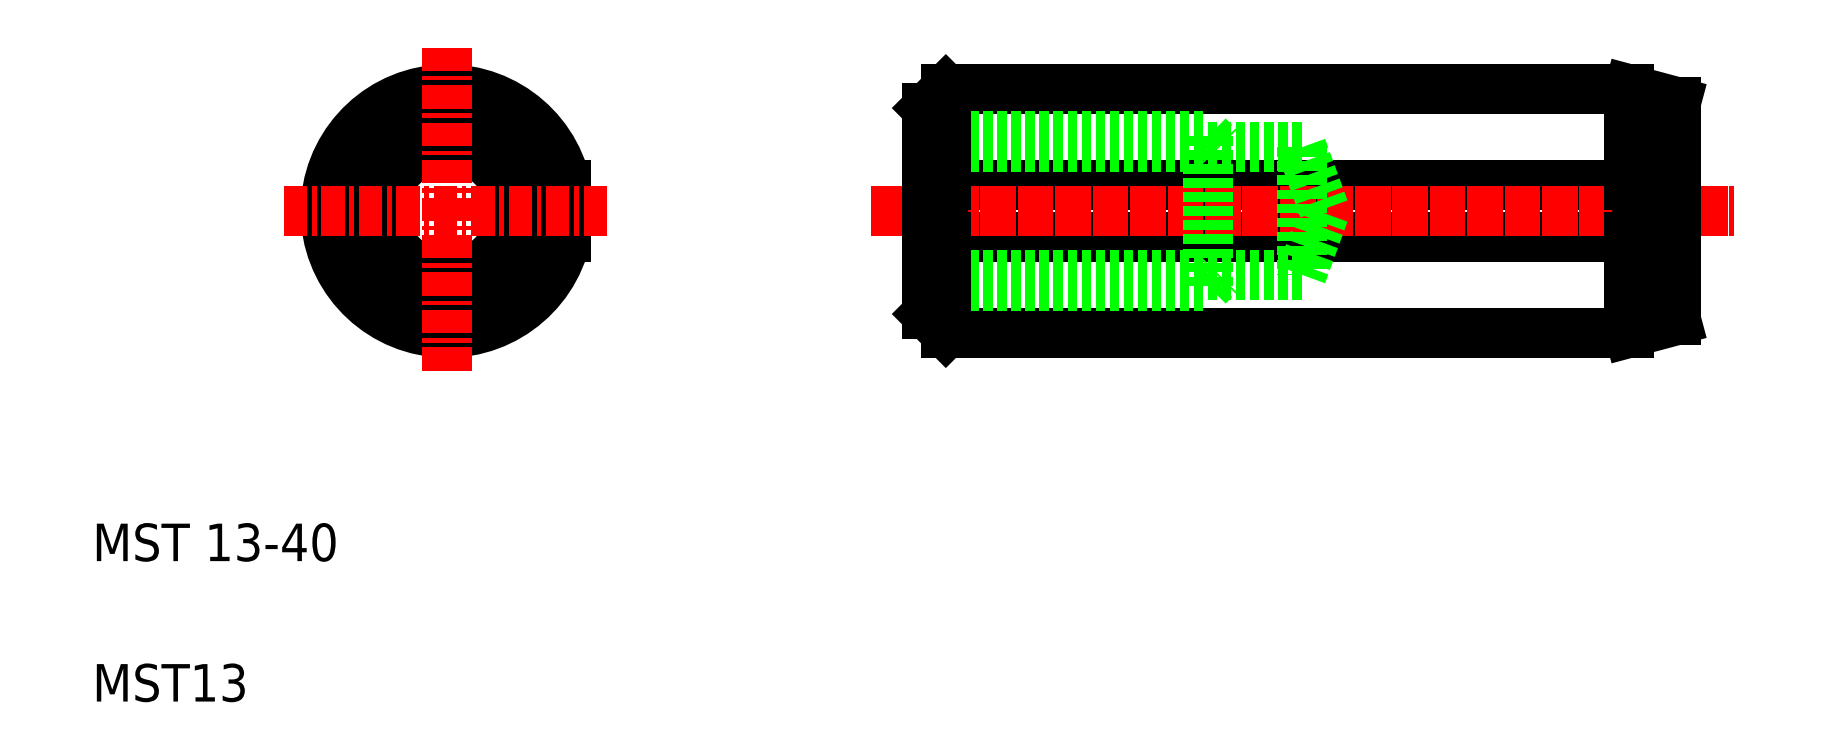
<metadata>
{"format":"dxf","ext":"dxf","renderer":"ezdxf+matplotlib","layout":"modelspace","background":"white","min_lineweight":24,"dpi":150}
</metadata>
<code>
0
SECTION
2
ENTITIES
0
LINE
8
0
10
50.58
20
37.7
30
0
11
87.08
21
37.7
31
0
0
LINE
8
0
10
50.58
20
32.58
30
0
11
87.08
21
32.58
31
0
0
LINE
8
0
10
50.58
20
24.7
30
0
11
87.08
21
24.7
31
0
0
LINE
8
0
10
50.58
20
29.81
30
0
11
87.08
21
29.81
31
0
0
LINE
8
CENTER
10
46.92
20
31.2
30
0
11
92.9
21
31.2
31
0
0
LINE
8
CENTER
10
46.58
20
31.2
30
0
11
92.58
21
31.2
31
0
0
CIRCLE
8
0
10
23.96
20
31.2
30
0
40
4
0
ARC
8
0
10
23.96
20
31.2
30
0
40
6.5
50
12.33
51
347.7
0
CIRCLE
8
0
10
23.96
20
31.2
30
0
40
5.5
0
TEXT
8
0
10
5
20
12.5
30
0
40
2
1
MST 13-40
0
TEXT
8
0
10
5
20
5
30
0
40
2
1
MST13
0
CIRCLE
8
0
10
23.96
20
31.2
30
0
40
3.4
0
LINE
8
0
10
49.58
20
35.2
30
0
11
64.58
21
35.2
31
0
0
LINE
8
0
10
49.58
20
34.6
30
0
11
69.58
21
34.6
31
0
0
LINE
8
0
10
49.58
20
27.2
30
0
11
64.58
21
27.2
31
0
0
LINE
8
0
10
49.58
20
27.8
30
0
11
69.58
21
27.8
31
0
0
LINE
8
0
10
50.58
20
37.7
30
0
11
50.58
21
32.58
31
0
0
LINE
8
0
10
49.58
20
36.7
30
0
11
49.58
21
25.7
31
0
0
LINE
8
0
10
30.31
20
32.58
30
0
11
30.31
21
29.81
31
0
0
LINE
8
0
10
50.58
20
29.81
30
0
11
50.58
21
24.7
31
0
0
LINE
8
0
10
49.58
20
25.7
30
0
11
50.58
21
24.7
31
0
0
LINE
8
0
10
49.58
20
36.7
30
0
11
50.58
21
37.7
31
0
0
LINE
8
0
10
69.58
20
27.8
30
0
11
70.82
21
31.2
31
0
0
LINE
8
0
10
64.58
20
35.2
30
0
11
64.58
21
27.2
31
0
0
LINE
8
0
10
69.58
20
34.6
30
0
11
69.58
21
27.8
31
0
0
LINE
8
0
10
64.58
20
27.2
30
0
11
65.18
21
27.8
31
0
0
LINE
8
0
10
64.58
20
35.2
30
0
11
65.18
21
34.6
31
0
0
LINE
8
0
10
69.58
20
34.6
30
0
11
70.82
21
31.2
31
0
0
LINE
8
0
10
87.08
20
37.7
30
0
11
87.08
21
32.58
31
0
0
LINE
8
0
10
89.58
20
37.03
30
0
11
89.58
21
25.37
31
0
0
LINE
8
0
10
87.08
20
29.81
30
0
11
87.08
21
24.7
31
0
0
LINE
8
0
10
87.08
20
24.7
30
0
11
89.58
21
25.37
31
0
0
LINE
8
0
10
87.08
20
37.7
30
0
11
89.58
21
37.03
31
0
0
LINE
8
0
10
88.33
20
37.36
30
0
11
88.33
21
37.36
31
0
0
LINE
8
0
10
87.71
20
37.53
30
0
11
87.71
21
37.53
31
0
0
LINE
8
CENTER
10
15.23
20
31.2
30
0
11
32.68
21
31.2
31
0
0
LINE
8
CENTER
10
23.96
20
39.92
30
0
11
23.96
21
22.47
31
0
0
ARC
8
0
10
56.93
20
31.2
30
0
40
6.5
50
167.7
51
192.3
0
ARC
8
0
10
85.52
20
31.2
30
0
40
2.001
50
316.1
51
43.92
0
ENDSEC
0
EOF

</code>
